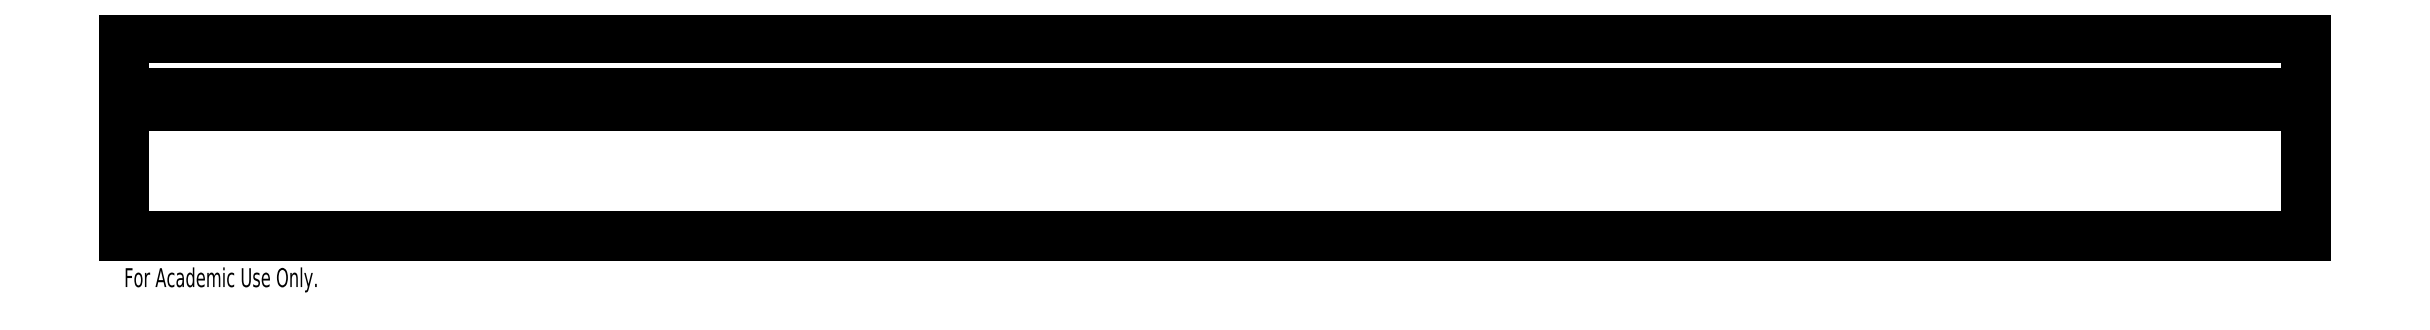
<metadata>
{"format":"dxf","ext":"dxf","renderer":"ezdxf+matplotlib","layout":"modelspace","background":"white","min_lineweight":24,"dpi":150}
</metadata>
<code>
0
SECTION
2
ENTITIES
0
ARC
8
0
10
-10.42
20
0.375
30
0
40
0.0625
50
90
51
270
0
LINE
8
0
10
-10.19
20
0.4375
30
0
11
-10.42
21
0.4375
31
0
0
ARC
8
0
10
-10.19
20
0.375
30
0
40
0.0625
50
270
51
90
0
LINE
8
0
10
-10.42
20
0.3125
30
0
11
-10.19
21
0.3125
31
0
0
ARC
8
0
10
-10.8
20
0.375
30
0
40
0.0625
50
90
51
270
0
LINE
8
0
10
-10.56
20
0.4375
30
0
11
-10.8
21
0.4375
31
0
0
ARC
8
0
10
-10.56
20
0.375
30
0
40
0.0625
50
270
51
90
0
LINE
8
0
10
-10.8
20
0.3125
30
0
11
-10.56
21
0.3125
31
0
0
LINE
8
0
10
-11
20
1
30
0
11
-11
21
-1
31
0
0
LINE
8
0
10
-11
20
-1
30
0
11
11
21
-1
31
0
0
LINE
8
0
10
11
20
-1
30
0
11
11
21
1
31
0
0
LINE
8
0
10
11
20
1
30
0
11
-11
21
1
31
0
0
ARC
8
0
10
-10.05
20
0.375
30
0
40
0.0625
50
90
51
270
0
LINE
8
0
10
-9.812
20
0.4375
30
0
11
-10.05
21
0.4375
31
0
0
ARC
8
0
10
-9.812
20
0.375
30
0
40
0.0625
50
270
51
90
0
LINE
8
0
10
-10.05
20
0.3125
30
0
11
-9.812
21
0.3125
31
0
0
ARC
8
0
10
-9.672
20
0.375
30
0
40
0.0625
50
90
51
270
0
LINE
8
0
10
-9.438
20
0.4375
30
0
11
-9.672
21
0.4375
31
0
0
ARC
8
0
10
-9.438
20
0.375
30
0
40
0.0625
50
270
51
90
0
LINE
8
0
10
-9.672
20
0.3125
30
0
11
-9.438
21
0.3125
31
0
0
ARC
8
0
10
-9.297
20
0.375
30
0
40
0.0625
50
90
51
270
0
LINE
8
0
10
-9.062
20
0.4375
30
0
11
-9.297
21
0.4375
31
0
0
ARC
8
0
10
-9.062
20
0.375
30
0
40
0.0625
50
270
51
90
0
LINE
8
0
10
-9.297
20
0.3125
30
0
11
-9.062
21
0.3125
31
0
0
ARC
8
0
10
-8.922
20
0.375
30
0
40
0.0625
50
90
51
270
0
LINE
8
0
10
-8.688
20
0.4375
30
0
11
-8.922
21
0.4375
31
0
0
ARC
8
0
10
-8.688
20
0.375
30
0
40
0.0625
50
270
51
90
0
LINE
8
0
10
-8.922
20
0.3125
30
0
11
-8.688
21
0.3125
31
0
0
ARC
8
0
10
-8.547
20
0.375
30
0
40
0.0625
50
90
51
270
0
LINE
8
0
10
-8.312
20
0.4375
30
0
11
-8.547
21
0.4375
31
0
0
ARC
8
0
10
-8.312
20
0.375
30
0
40
0.0625
50
270
51
90
0
LINE
8
0
10
-8.547
20
0.3125
30
0
11
-8.312
21
0.3125
31
0
0
ARC
8
0
10
-8.172
20
0.375
30
0
40
0.0625
50
90
51
270
0
LINE
8
0
10
-7.938
20
0.4375
30
0
11
-8.172
21
0.4375
31
0
0
ARC
8
0
10
-7.938
20
0.375
30
0
40
0.0625
50
270
51
90
0
LINE
8
0
10
-8.172
20
0.3125
30
0
11
-7.938
21
0.3125
31
0
0
ARC
8
0
10
-7.797
20
0.375
30
0
40
0.0625
50
90
51
270
0
LINE
8
0
10
-7.562
20
0.4375
30
0
11
-7.797
21
0.4375
31
0
0
ARC
8
0
10
-7.562
20
0.375
30
0
40
0.0625
50
270
51
90
0
LINE
8
0
10
-7.797
20
0.3125
30
0
11
-7.562
21
0.3125
31
0
0
ARC
8
0
10
-7.422
20
0.375
30
0
40
0.0625
50
90
51
270
0
LINE
8
0
10
-7.188
20
0.4375
30
0
11
-7.422
21
0.4375
31
0
0
ARC
8
0
10
-7.188
20
0.375
30
0
40
0.0625
50
270
51
90
0
LINE
8
0
10
-7.422
20
0.3125
30
0
11
-7.188
21
0.3125
31
0
0
ARC
8
0
10
-7.047
20
0.375
30
0
40
0.0625
50
90
51
270
0
LINE
8
0
10
-6.812
20
0.4375
30
0
11
-7.047
21
0.4375
31
0
0
ARC
8
0
10
-6.812
20
0.375
30
0
40
0.0625
50
270
51
90
0
LINE
8
0
10
-7.047
20
0.3125
30
0
11
-6.812
21
0.3125
31
0
0
ARC
8
0
10
-6.672
20
0.375
30
0
40
0.0625
50
90
51
270
0
LINE
8
0
10
-6.438
20
0.4375
30
0
11
-6.672
21
0.4375
31
0
0
ARC
8
0
10
-6.438
20
0.375
30
0
40
0.0625
50
270
51
90
0
LINE
8
0
10
-6.672
20
0.3125
30
0
11
-6.438
21
0.3125
31
0
0
ARC
8
0
10
-6.297
20
0.375
30
0
40
0.0625
50
90
51
270
0
LINE
8
0
10
-6.062
20
0.4375
30
0
11
-6.297
21
0.4375
31
0
0
ARC
8
0
10
-6.062
20
0.375
30
0
40
0.0625
50
270
51
90
0
LINE
8
0
10
-6.297
20
0.3125
30
0
11
-6.062
21
0.3125
31
0
0
ARC
8
0
10
-5.922
20
0.375
30
0
40
0.0625
50
90
51
270
0
LINE
8
0
10
-5.688
20
0.4375
30
0
11
-5.922
21
0.4375
31
0
0
ARC
8
0
10
-5.688
20
0.375
30
0
40
0.0625
50
270
51
90
0
LINE
8
0
10
-5.922
20
0.3125
30
0
11
-5.688
21
0.3125
31
0
0
ARC
8
0
10
-5.547
20
0.375
30
0
40
0.0625
50
90
51
270
0
LINE
8
0
10
-5.312
20
0.4375
30
0
11
-5.547
21
0.4375
31
0
0
ARC
8
0
10
-5.312
20
0.375
30
0
40
0.0625
50
270
51
90
0
LINE
8
0
10
-5.547
20
0.3125
30
0
11
-5.312
21
0.3125
31
0
0
ARC
8
0
10
-5.172
20
0.375
30
0
40
0.0625
50
90
51
270
0
LINE
8
0
10
-4.938
20
0.4375
30
0
11
-5.172
21
0.4375
31
0
0
ARC
8
0
10
-4.938
20
0.375
30
0
40
0.0625
50
270
51
90
0
LINE
8
0
10
-5.172
20
0.3125
30
0
11
-4.938
21
0.3125
31
0
0
ARC
8
0
10
-4.797
20
0.375
30
0
40
0.0625
50
90
51
270
0
LINE
8
0
10
-4.562
20
0.4375
30
0
11
-4.797
21
0.4375
31
0
0
ARC
8
0
10
-4.562
20
0.375
30
0
40
0.0625
50
270
51
90
0
LINE
8
0
10
-4.797
20
0.3125
30
0
11
-4.562
21
0.3125
31
0
0
ARC
8
0
10
-4.422
20
0.375
30
0
40
0.0625
50
90
51
270
0
LINE
8
0
10
-4.188
20
0.4375
30
0
11
-4.422
21
0.4375
31
0
0
ARC
8
0
10
-4.188
20
0.375
30
0
40
0.0625
50
270
51
90
0
LINE
8
0
10
-4.422
20
0.3125
30
0
11
-4.188
21
0.3125
31
0
0
ARC
8
0
10
-4.047
20
0.375
30
0
40
0.0625
50
90
51
270
0
LINE
8
0
10
-3.812
20
0.4375
30
0
11
-4.047
21
0.4375
31
0
0
ARC
8
0
10
-3.812
20
0.375
30
0
40
0.0625
50
270
51
90
0
LINE
8
0
10
-4.047
20
0.3125
30
0
11
-3.812
21
0.3125
31
0
0
ARC
8
0
10
-3.672
20
0.375
30
0
40
0.0625
50
90
51
270
0
LINE
8
0
10
-3.438
20
0.4375
30
0
11
-3.672
21
0.4375
31
0
0
ARC
8
0
10
-3.438
20
0.375
30
0
40
0.0625
50
270
51
90
0
LINE
8
0
10
-3.672
20
0.3125
30
0
11
-3.438
21
0.3125
31
0
0
ARC
8
0
10
-3.297
20
0.375
30
0
40
0.0625
50
90
51
270
0
LINE
8
0
10
-3.062
20
0.4375
30
0
11
-3.297
21
0.4375
31
0
0
ARC
8
0
10
-3.062
20
0.375
30
0
40
0.0625
50
270
51
90
0
LINE
8
0
10
-3.297
20
0.3125
30
0
11
-3.062
21
0.3125
31
0
0
ARC
8
0
10
-2.922
20
0.375
30
0
40
0.0625
50
90
51
270
0
LINE
8
0
10
-2.688
20
0.4375
30
0
11
-2.922
21
0.4375
31
0
0
ARC
8
0
10
-2.688
20
0.375
30
0
40
0.0625
50
270
51
90
0
LINE
8
0
10
-2.922
20
0.3125
30
0
11
-2.688
21
0.3125
31
0
0
ARC
8
0
10
-2.547
20
0.375
30
0
40
0.0625
50
90
51
270
0
LINE
8
0
10
-2.312
20
0.4375
30
0
11
-2.547
21
0.4375
31
0
0
ARC
8
0
10
-2.312
20
0.375
30
0
40
0.0625
50
270
51
90
0
LINE
8
0
10
-2.547
20
0.3125
30
0
11
-2.312
21
0.3125
31
0
0
ARC
8
0
10
-2.172
20
0.375
30
0
40
0.0625
50
90
51
270
0
LINE
8
0
10
-1.938
20
0.4375
30
0
11
-2.172
21
0.4375
31
0
0
ARC
8
0
10
-1.938
20
0.375
30
0
40
0.0625
50
270
51
90
0
LINE
8
0
10
-2.172
20
0.3125
30
0
11
-1.938
21
0.3125
31
0
0
ARC
8
0
10
-1.797
20
0.375
30
0
40
0.0625
50
90
51
270
0
LINE
8
0
10
-1.562
20
0.4375
30
0
11
-1.797
21
0.4375
31
0
0
ARC
8
0
10
-1.562
20
0.375
30
0
40
0.0625
50
270
51
90
0
LINE
8
0
10
-1.797
20
0.3125
30
0
11
-1.562
21
0.3125
31
0
0
ARC
8
0
10
-1.422
20
0.375
30
0
40
0.0625
50
90
51
270
0
LINE
8
0
10
-1.188
20
0.4375
30
0
11
-1.422
21
0.4375
31
0
0
ARC
8
0
10
-1.188
20
0.375
30
0
40
0.0625
50
270
51
90
0
LINE
8
0
10
-1.422
20
0.3125
30
0
11
-1.188
21
0.3125
31
0
0
ARC
8
0
10
-1.047
20
0.375
30
0
40
0.0625
50
90
51
270
0
LINE
8
0
10
-0.8125
20
0.4375
30
0
11
-1.047
21
0.4375
31
0
0
ARC
8
0
10
-0.8125
20
0.375
30
0
40
0.0625
50
270
51
90
0
LINE
8
0
10
-1.047
20
0.3125
30
0
11
-0.8125
21
0.3125
31
0
0
ARC
8
0
10
-0.6719
20
0.375
30
0
40
0.0625
50
90
51
270
0
LINE
8
0
10
-0.4375
20
0.4375
30
0
11
-0.6719
21
0.4375
31
0
0
ARC
8
0
10
-0.4375
20
0.375
30
0
40
0.0625
50
270
51
90
0
LINE
8
0
10
-0.6719
20
0.3125
30
0
11
-0.4375
21
0.3125
31
0
0
ARC
8
0
10
-0.2969
20
0.375
30
0
40
0.0625
50
90
51
270
0
LINE
8
0
10
-0.0625
20
0.4375
30
0
11
-0.2969
21
0.4375
31
0
0
ARC
8
0
10
-0.0625
20
0.375
30
0
40
0.0625
50
270
51
90
0
LINE
8
0
10
-0.2969
20
0.3125
30
0
11
-0.0625
21
0.3125
31
0
0
ARC
8
0
10
0.07812
20
0.375
30
0
40
0.0625
50
90
51
270
0
LINE
8
0
10
0.3125
20
0.4375
30
0
11
0.07812
21
0.4375
31
0
0
ARC
8
0
10
0.3125
20
0.375
30
0
40
0.0625
50
270
51
90
0
LINE
8
0
10
0.07812
20
0.3125
30
0
11
0.3125
21
0.3125
31
0
0
ARC
8
0
10
0.4531
20
0.375
30
0
40
0.0625
50
90
51
270
0
LINE
8
0
10
0.6875
20
0.4375
30
0
11
0.4531
21
0.4375
31
0
0
ARC
8
0
10
0.6875
20
0.375
30
0
40
0.0625
50
270
51
90
0
LINE
8
0
10
0.4531
20
0.3125
30
0
11
0.6875
21
0.3125
31
0
0
ARC
8
0
10
0.8281
20
0.375
30
0
40
0.0625
50
90
51
270
0
LINE
8
0
10
1.062
20
0.4375
30
0
11
0.8281
21
0.4375
31
0
0
ARC
8
0
10
1.062
20
0.375
30
0
40
0.0625
50
270
51
90
0
LINE
8
0
10
0.8281
20
0.3125
30
0
11
1.062
21
0.3125
31
0
0
ARC
8
0
10
1.203
20
0.375
30
0
40
0.0625
50
90
51
270
0
LINE
8
0
10
1.438
20
0.4375
30
0
11
1.203
21
0.4375
31
0
0
ARC
8
0
10
1.438
20
0.375
30
0
40
0.0625
50
270
51
90
0
LINE
8
0
10
1.203
20
0.3125
30
0
11
1.438
21
0.3125
31
0
0
ARC
8
0
10
1.578
20
0.375
30
0
40
0.0625
50
90
51
270
0
LINE
8
0
10
1.812
20
0.4375
30
0
11
1.578
21
0.4375
31
0
0
ARC
8
0
10
1.812
20
0.375
30
0
40
0.0625
50
270
51
90
0
LINE
8
0
10
1.578
20
0.3125
30
0
11
1.812
21
0.3125
31
0
0
ARC
8
0
10
1.953
20
0.375
30
0
40
0.0625
50
90
51
270
0
LINE
8
0
10
2.188
20
0.4375
30
0
11
1.953
21
0.4375
31
0
0
ARC
8
0
10
2.188
20
0.375
30
0
40
0.0625
50
270
51
90
0
LINE
8
0
10
1.953
20
0.3125
30
0
11
2.188
21
0.3125
31
0
0
ARC
8
0
10
2.328
20
0.375
30
0
40
0.0625
50
90
51
270
0
LINE
8
0
10
2.562
20
0.4375
30
0
11
2.328
21
0.4375
31
0
0
ARC
8
0
10
2.562
20
0.375
30
0
40
0.0625
50
270
51
90
0
LINE
8
0
10
2.328
20
0.3125
30
0
11
2.562
21
0.3125
31
0
0
ARC
8
0
10
2.703
20
0.375
30
0
40
0.0625
50
90
51
270
0
LINE
8
0
10
2.938
20
0.4375
30
0
11
2.703
21
0.4375
31
0
0
ARC
8
0
10
2.938
20
0.375
30
0
40
0.0625
50
270
51
90
0
LINE
8
0
10
2.703
20
0.3125
30
0
11
2.938
21
0.3125
31
0
0
ARC
8
0
10
3.078
20
0.375
30
0
40
0.0625
50
90
51
270
0
LINE
8
0
10
3.312
20
0.4375
30
0
11
3.078
21
0.4375
31
0
0
ARC
8
0
10
3.312
20
0.375
30
0
40
0.0625
50
270
51
90
0
LINE
8
0
10
3.078
20
0.3125
30
0
11
3.312
21
0.3125
31
0
0
ARC
8
0
10
3.453
20
0.375
30
0
40
0.0625
50
90
51
270
0
LINE
8
0
10
3.688
20
0.4375
30
0
11
3.453
21
0.4375
31
0
0
ARC
8
0
10
3.688
20
0.375
30
0
40
0.0625
50
270
51
90
0
LINE
8
0
10
3.453
20
0.3125
30
0
11
3.688
21
0.3125
31
0
0
ARC
8
0
10
3.828
20
0.375
30
0
40
0.0625
50
90
51
270
0
LINE
8
0
10
4.062
20
0.4375
30
0
11
3.828
21
0.4375
31
0
0
ARC
8
0
10
4.062
20
0.375
30
0
40
0.0625
50
270
51
90
0
LINE
8
0
10
3.828
20
0.3125
30
0
11
4.062
21
0.3125
31
0
0
ARC
8
0
10
4.203
20
0.375
30
0
40
0.0625
50
90
51
270
0
LINE
8
0
10
4.438
20
0.4375
30
0
11
4.203
21
0.4375
31
0
0
ARC
8
0
10
4.438
20
0.375
30
0
40
0.0625
50
270
51
90
0
LINE
8
0
10
4.203
20
0.3125
30
0
11
4.438
21
0.3125
31
0
0
ARC
8
0
10
4.578
20
0.375
30
0
40
0.0625
50
90
51
270
0
LINE
8
0
10
4.812
20
0.4375
30
0
11
4.578
21
0.4375
31
0
0
ARC
8
0
10
4.812
20
0.375
30
0
40
0.0625
50
270
51
90
0
LINE
8
0
10
4.578
20
0.3125
30
0
11
4.812
21
0.3125
31
0
0
ARC
8
0
10
4.953
20
0.375
30
0
40
0.0625
50
90
51
270
0
LINE
8
0
10
5.188
20
0.4375
30
0
11
4.953
21
0.4375
31
0
0
ARC
8
0
10
5.188
20
0.375
30
0
40
0.0625
50
270
51
90
0
LINE
8
0
10
4.953
20
0.3125
30
0
11
5.188
21
0.3125
31
0
0
ARC
8
0
10
5.328
20
0.375
30
0
40
0.0625
50
90
51
270
0
LINE
8
0
10
5.562
20
0.4375
30
0
11
5.328
21
0.4375
31
0
0
ARC
8
0
10
5.562
20
0.375
30
0
40
0.0625
50
270
51
90
0
LINE
8
0
10
5.328
20
0.3125
30
0
11
5.562
21
0.3125
31
0
0
ARC
8
0
10
5.703
20
0.375
30
0
40
0.0625
50
90
51
270
0
LINE
8
0
10
5.938
20
0.4375
30
0
11
5.703
21
0.4375
31
0
0
ARC
8
0
10
5.938
20
0.375
30
0
40
0.0625
50
270
51
90
0
LINE
8
0
10
5.703
20
0.3125
30
0
11
5.938
21
0.3125
31
0
0
ARC
8
0
10
6.078
20
0.375
30
0
40
0.0625
50
90
51
270
0
LINE
8
0
10
6.312
20
0.4375
30
0
11
6.078
21
0.4375
31
0
0
ARC
8
0
10
6.312
20
0.375
30
0
40
0.0625
50
270
51
90
0
LINE
8
0
10
6.078
20
0.3125
30
0
11
6.312
21
0.3125
31
0
0
ARC
8
0
10
6.453
20
0.375
30
0
40
0.0625
50
90
51
270
0
LINE
8
0
10
6.688
20
0.4375
30
0
11
6.453
21
0.4375
31
0
0
ARC
8
0
10
6.688
20
0.375
30
0
40
0.0625
50
270
51
90
0
LINE
8
0
10
6.453
20
0.3125
30
0
11
6.688
21
0.3125
31
0
0
ARC
8
0
10
6.828
20
0.375
30
0
40
0.0625
50
90
51
270
0
LINE
8
0
10
7.062
20
0.4375
30
0
11
6.828
21
0.4375
31
0
0
ARC
8
0
10
7.062
20
0.375
30
0
40
0.0625
50
270
51
90
0
LINE
8
0
10
6.828
20
0.3125
30
0
11
7.062
21
0.3125
31
0
0
ARC
8
0
10
7.203
20
0.375
30
0
40
0.0625
50
90
51
270
0
LINE
8
0
10
7.438
20
0.4375
30
0
11
7.203
21
0.4375
31
0
0
ARC
8
0
10
7.438
20
0.375
30
0
40
0.0625
50
270
51
90
0
LINE
8
0
10
7.203
20
0.3125
30
0
11
7.438
21
0.3125
31
0
0
ARC
8
0
10
7.578
20
0.375
30
0
40
0.0625
50
90
51
270
0
LINE
8
0
10
7.812
20
0.4375
30
0
11
7.578
21
0.4375
31
0
0
ARC
8
0
10
7.812
20
0.375
30
0
40
0.0625
50
270
51
90
0
LINE
8
0
10
7.578
20
0.3125
30
0
11
7.812
21
0.3125
31
0
0
ARC
8
0
10
7.953
20
0.375
30
0
40
0.0625
50
90
51
270
0
LINE
8
0
10
8.188
20
0.4375
30
0
11
7.953
21
0.4375
31
0
0
ARC
8
0
10
8.188
20
0.375
30
0
40
0.0625
50
270
51
90
0
LINE
8
0
10
7.953
20
0.3125
30
0
11
8.188
21
0.3125
31
0
0
ARC
8
0
10
8.328
20
0.375
30
0
40
0.0625
50
90
51
270
0
LINE
8
0
10
8.562
20
0.4375
30
0
11
8.328
21
0.4375
31
0
0
ARC
8
0
10
8.562
20
0.375
30
0
40
0.0625
50
270
51
90
0
LINE
8
0
10
8.328
20
0.3125
30
0
11
8.562
21
0.3125
31
0
0
ARC
8
0
10
8.703
20
0.375
30
0
40
0.0625
50
90
51
270
0
LINE
8
0
10
8.938
20
0.4375
30
0
11
8.703
21
0.4375
31
0
0
ARC
8
0
10
8.938
20
0.375
30
0
40
0.0625
50
270
51
90
0
LINE
8
0
10
8.703
20
0.3125
30
0
11
8.938
21
0.3125
31
0
0
ARC
8
0
10
9.078
20
0.375
30
0
40
0.0625
50
90
51
270
0
LINE
8
0
10
9.312
20
0.4375
30
0
11
9.078
21
0.4375
31
0
0
ARC
8
0
10
9.312
20
0.375
30
0
40
0.0625
50
270
51
90
0
LINE
8
0
10
9.078
20
0.3125
30
0
11
9.312
21
0.3125
31
0
0
ARC
8
0
10
9.453
20
0.375
30
0
40
0.0625
50
90
51
270
0
LINE
8
0
10
9.688
20
0.4375
30
0
11
9.453
21
0.4375
31
0
0
ARC
8
0
10
9.688
20
0.375
30
0
40
0.0625
50
270
51
90
0
LINE
8
0
10
9.453
20
0.3125
30
0
11
9.688
21
0.3125
31
0
0
ARC
8
0
10
9.828
20
0.375
30
0
40
0.0625
50
90
51
270
0
LINE
8
0
10
10.06
20
0.4375
30
0
11
9.828
21
0.4375
31
0
0
ARC
8
0
10
10.06
20
0.375
30
0
40
0.0625
50
270
51
90
0
LINE
8
0
10
9.828
20
0.3125
30
0
11
10.06
21
0.3125
31
0
0
ARC
8
0
10
10.2
20
0.375
30
0
40
0.0625
50
90
51
270
0
LINE
8
0
10
10.44
20
0.4375
30
0
11
10.2
21
0.4375
31
0
0
ARC
8
0
10
10.44
20
0.375
30
0
40
0.0625
50
270
51
90
0
LINE
8
0
10
10.2
20
0.3125
30
0
11
10.44
21
0.3125
31
0
0
ARC
8
0
10
10.58
20
0.375
30
0
40
0.0625
50
90
51
270
0
LINE
8
0
10
10.81
20
0.4375
30
0
11
10.58
21
0.4375
31
0
0
ARC
8
0
10
10.81
20
0.375
30
0
40
0.0625
50
270
51
90
0
LINE
8
0
10
10.58
20
0.3125
30
0
11
10.81
21
0.3125
31
0
0
MTEXT
8
0
10
-11
20
-1.04
30
0
40
0.1903
41
0
71
     1
72
     1
1
SolidWorks Student Edition.
7
SLDTEXTSTYLE0
73
     1
44
1
0
MTEXT
8
0
10
-11
20
-1.326
30
0
40
0.1903
41
0
71
     1
72
     1
1
For Academic Use Only.
7
SLDTEXTSTYLE0
73
     1
44
1
0
ENDSEC
0
EOF

</code>
